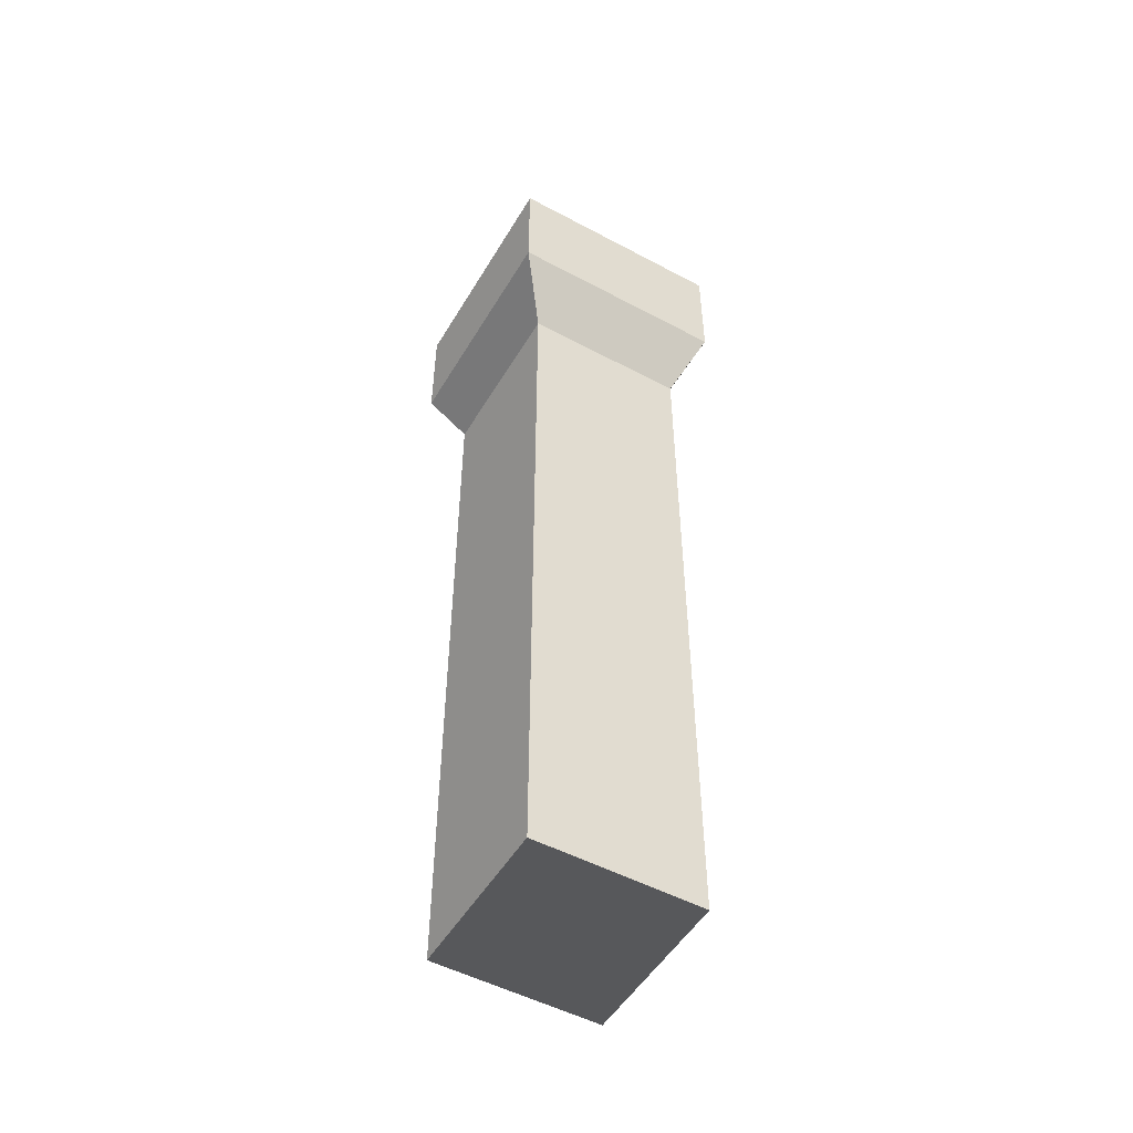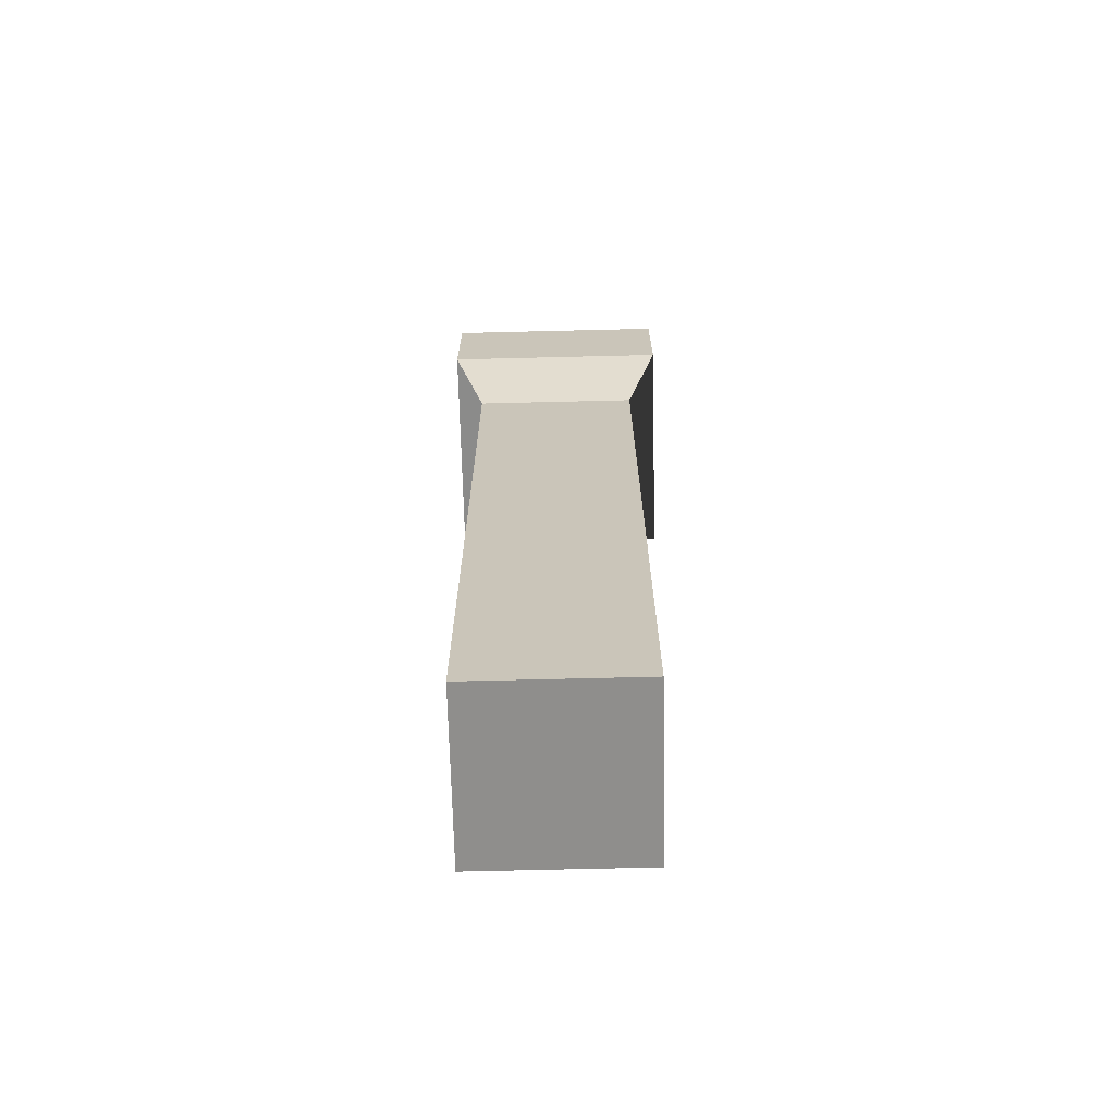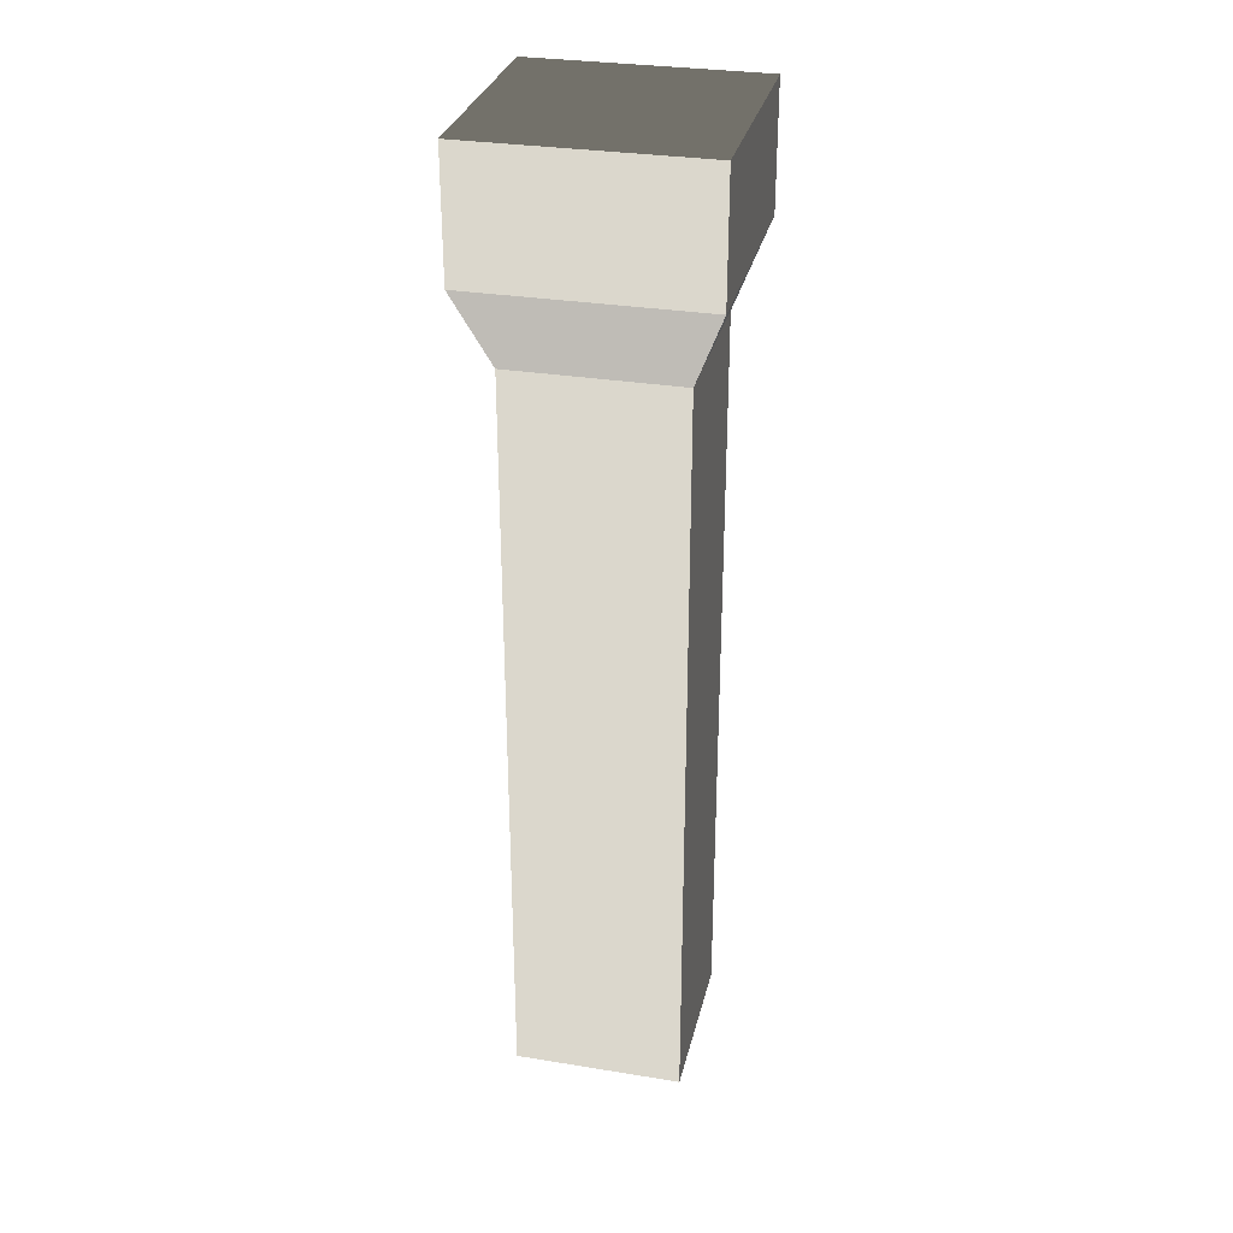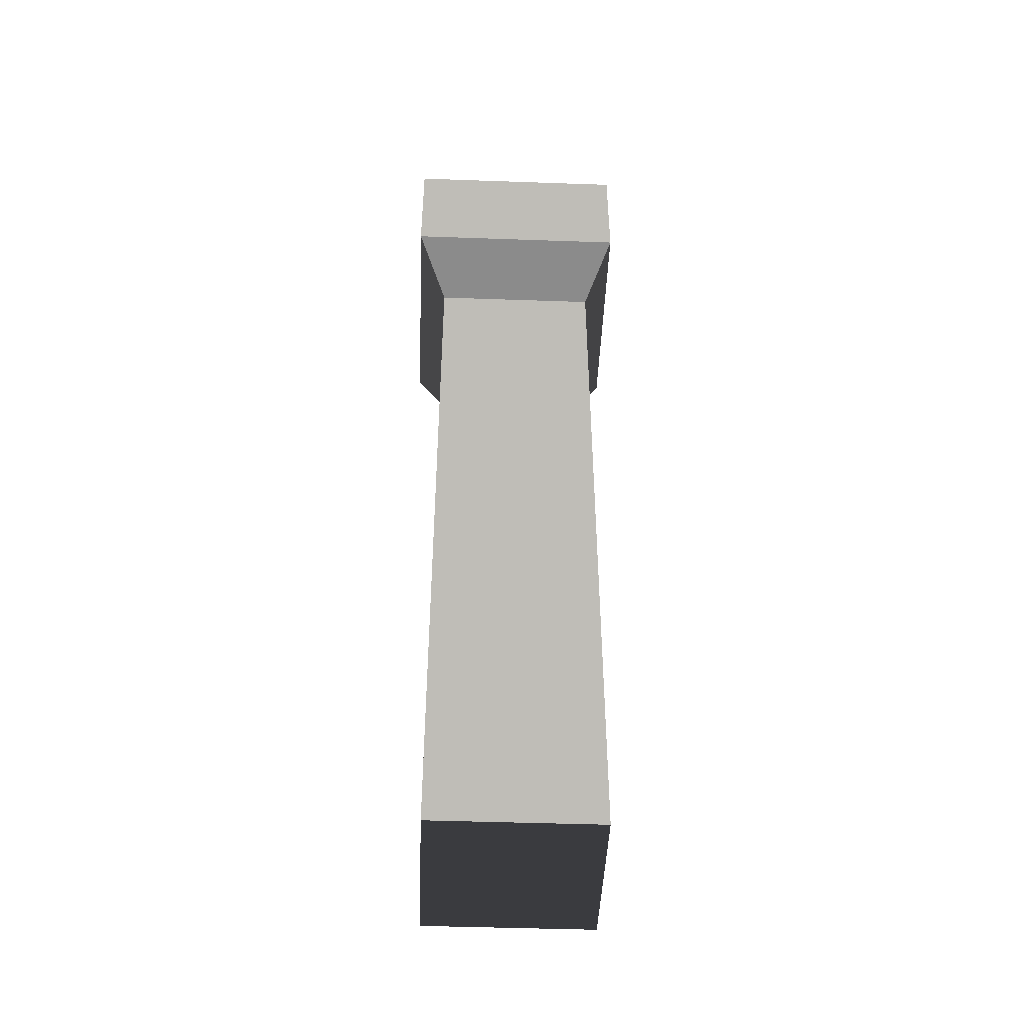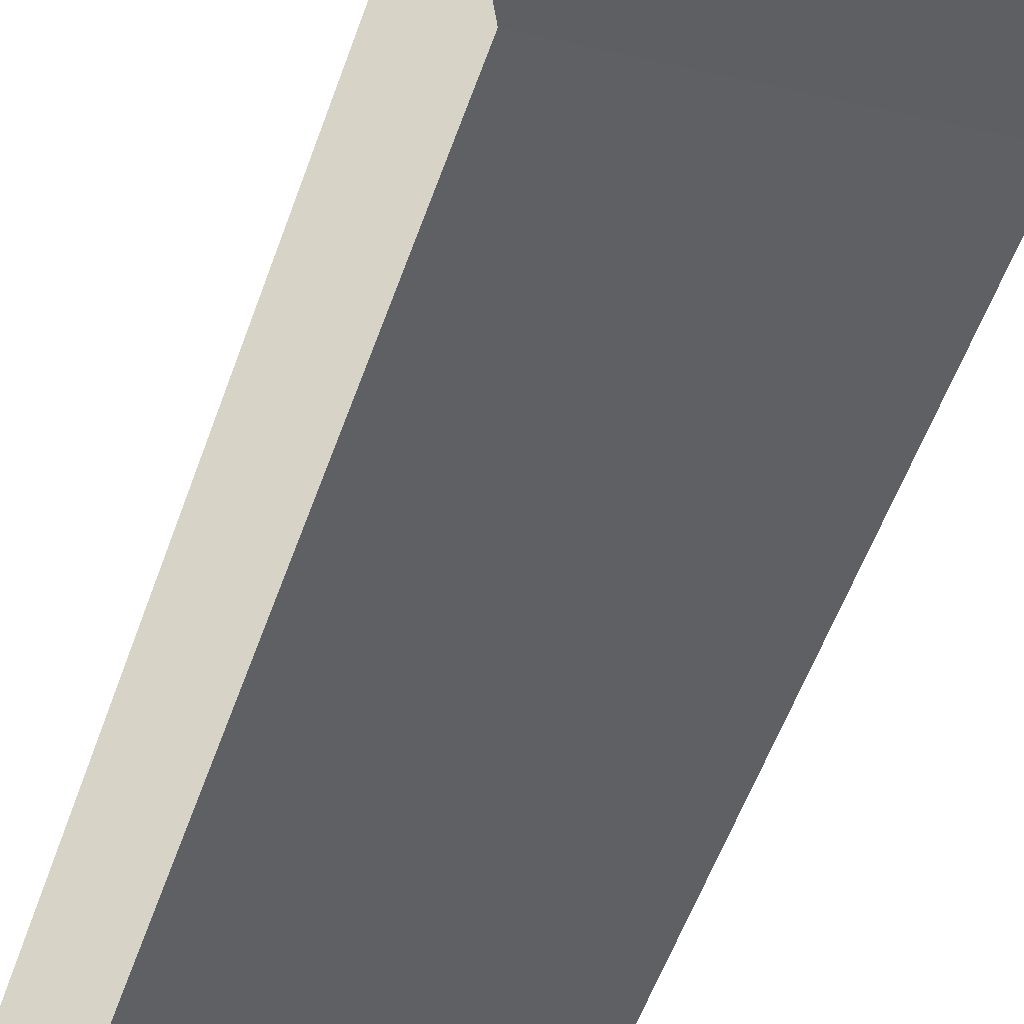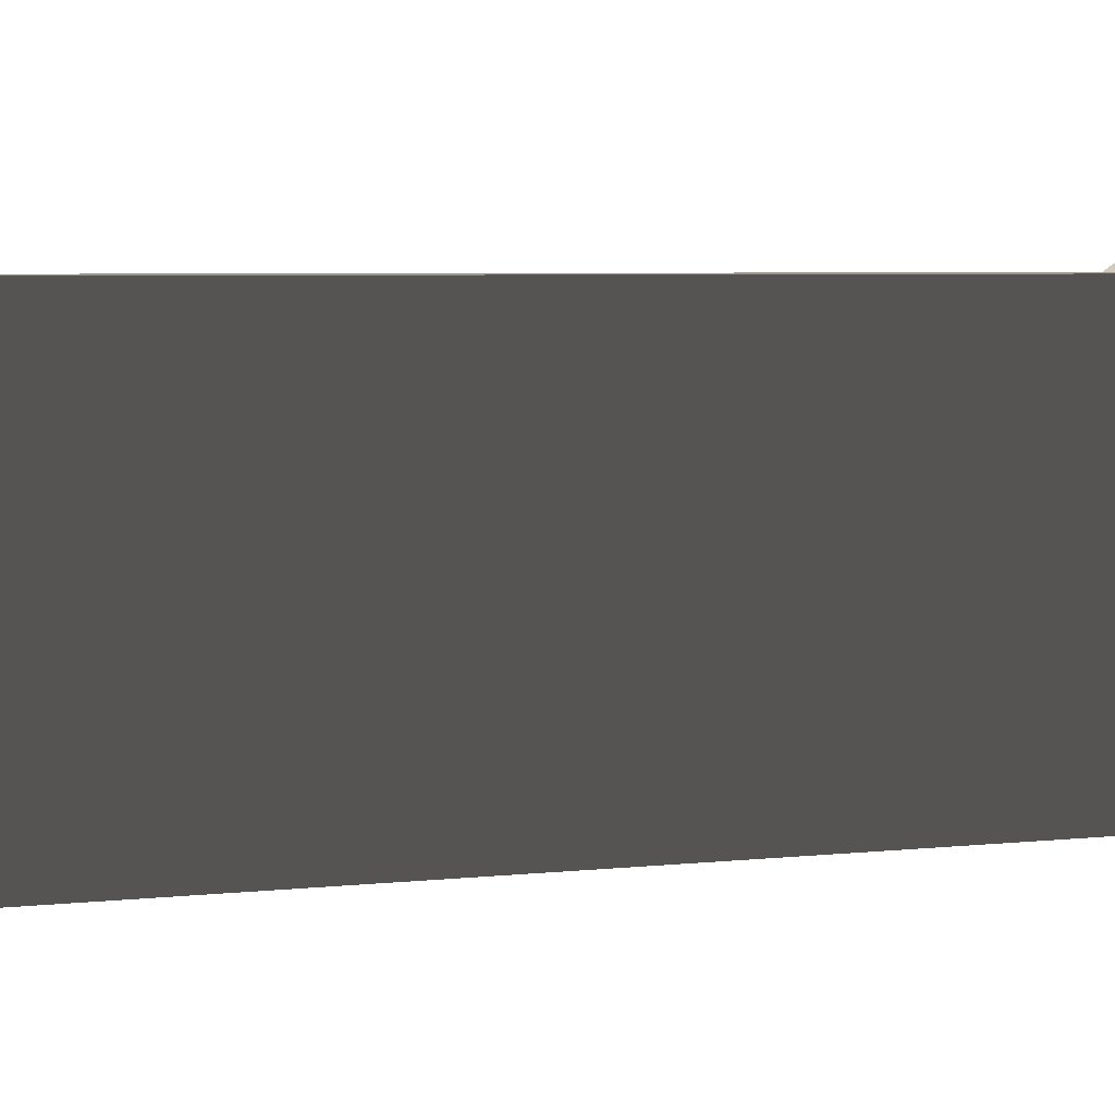
<metadata>
{"format":"obj","ext":"obj","renderer":"f3d","projection":"perspective","resolution":1024,"background":"white","views":[{"elev":-51.4,"azim":149.9,"up":"+Z"},{"elev":-69.0,"azim":-178.6,"up":"+Z"},{"elev":30.7,"azim":-76.9,"up":"+Z"},{"elev":-45.9,"azim":87.7,"up":"+Z"},{"elev":-42.8,"azim":-16.1,"up":"+Y"},{"elev":2.6,"azim":-124.7,"up":"+Y"}]}
</metadata>
<code>
v -0.07971 0.02936 0.2627
v -0.07971 0.1888 0.2627
v -0.07971 0.1888 -0.4562
v -0.07971 0.02936 -0.4562
v -0.07971 0.1888 0.2627
v 0.07971 0.1888 0.2627
v 0.07971 0.1888 -0.4562
v -0.07971 0.1888 -0.4562
v 0.07971 0.1888 0.2627
v 0.07971 0.02936 0.2627
v 0.07971 0.02936 -0.4562
v 0.07971 0.1888 -0.4562
v 0.07971 0.02936 0.2627
v -0.07971 0.02936 0.2627
v -0.07971 0.02936 -0.4562
v 0.07971 0.02936 -0.4562
v -0.07971 0.02936 -0.4562
v -0.07971 0.1888 -0.4562
v 0.07971 0.1888 -0.4562
v 0.07971 0.02936 -0.4562
v 0.08806 0.021 0.4562
v 0.08806 0.1971 0.4562
v -0.08806 0.1971 0.4562
v -0.08806 0.021 0.4562
v 0.07971 0.02936 0.2627
v 0.1091 0 0.338
v -0.1091 0 0.338
v -0.07971 0.02936 0.2627
v -0.07971 0.02936 0.2627
v -0.1091 0 0.338
v -0.1091 0.2181 0.338
v -0.07971 0.1888 0.2627
v -0.07971 0.1888 0.2627
v -0.1091 0.2181 0.338
v 0.1091 0.2181 0.338
v 0.07971 0.1888 0.2627
v 0.07971 0.1888 0.2627
v 0.1091 0.2181 0.338
v 0.1091 0 0.338
v 0.07971 0.02936 0.2627
v 0.1091 0 0.338
v 0.1091 0 0.4562
v -0.1091 0 0.4562
v -0.1091 0 0.338
v -0.1091 0 0.338
v -0.1091 0 0.4562
v -0.1091 0.2181 0.4562
v -0.1091 0.2181 0.338
v -0.1091 0.2181 0.338
v -0.1091 0.2181 0.4562
v 0.1091 0.2181 0.4562
v 0.1091 0.2181 0.338
v 0.1091 0.2181 0.338
v 0.1091 0.2181 0.4562
v 0.1091 0 0.4562
v 0.1091 0 0.338
v -0.1091 0.2181 0.4562
v 0.08806 0.1971 0.4562
v 0.1091 0.2181 0.4562
v -0.08806 0.1971 0.4562
v 0.08806 0.021 0.4562
v -0.1091 0 0.4562
v 0.1091 0 0.4562
v -0.08806 0.021 0.4562
f 2 3 1
f 3 4 1
f 6 7 5
f 7 8 5
f 10 11 9
f 11 12 9
f 14 15 13
f 15 16 13
f 18 19 17
f 19 20 17
f 22 23 21
f 23 24 21
f 26 27 25
f 27 28 25
f 30 31 29
f 31 32 29
f 34 35 33
f 35 36 33
f 38 39 37
f 39 40 37
f 42 43 41
f 43 44 41
f 46 47 45
f 47 48 45
f 50 51 49
f 51 52 49
f 54 55 53
f 55 56 53
f 58 59 57
f 60 58 57
f 58 61 59
f 60 57 62
f 61 63 59
f 64 60 62
f 61 64 63
f 64 62 63

</code>
